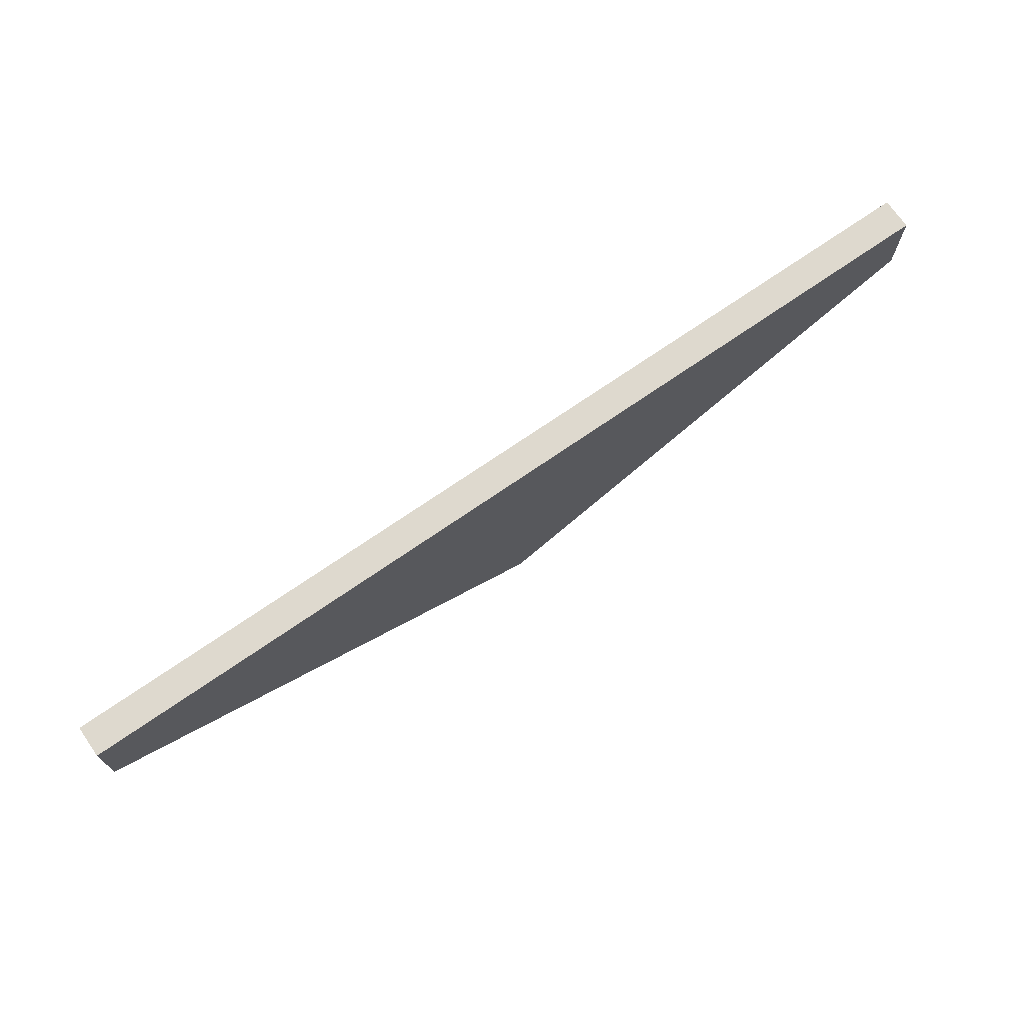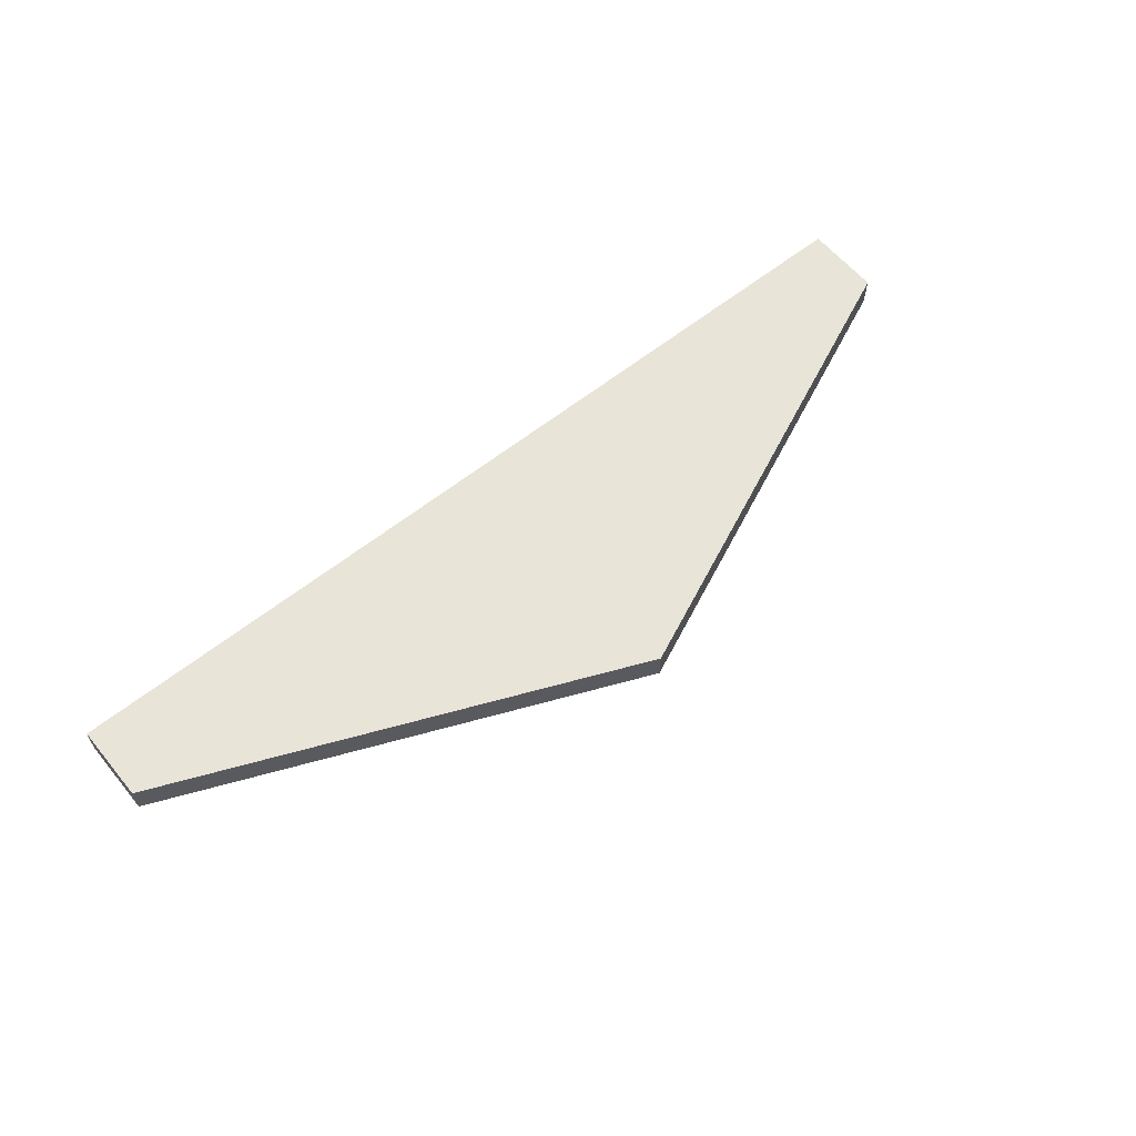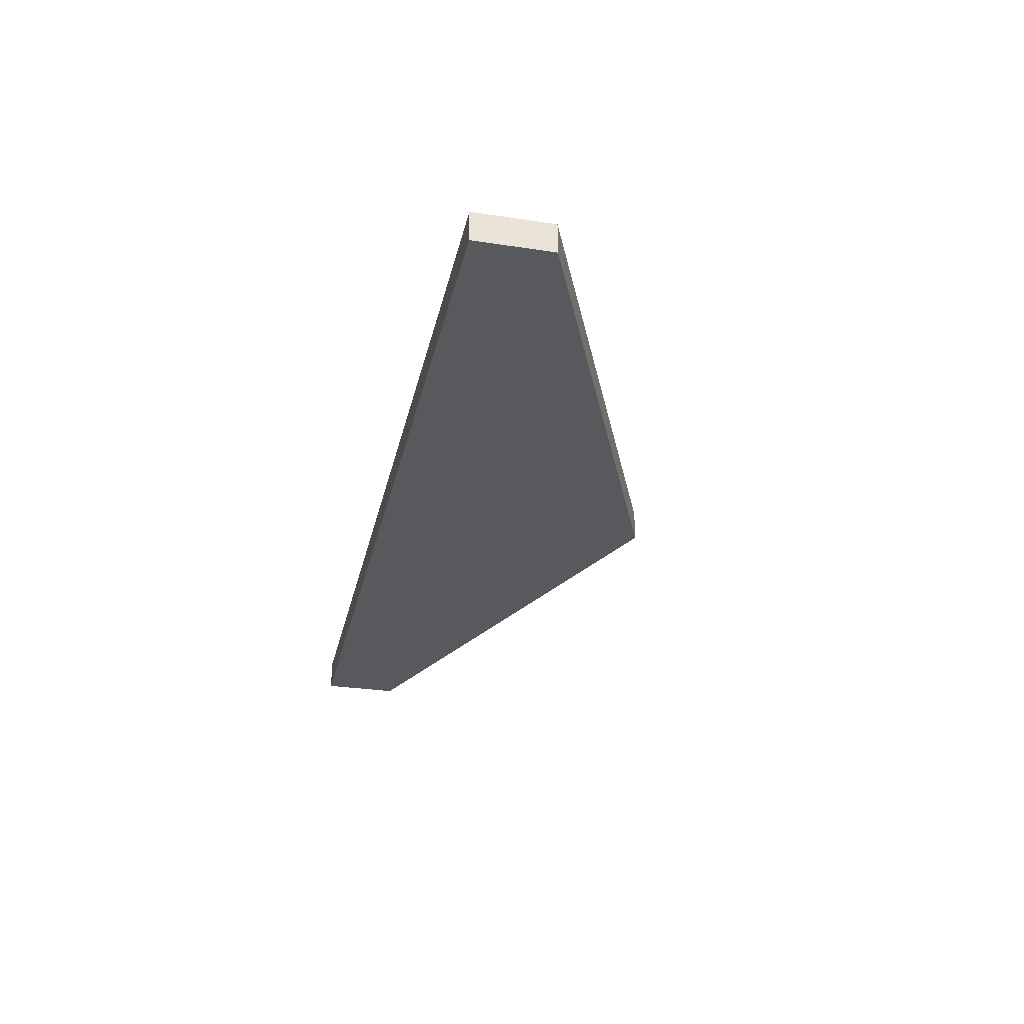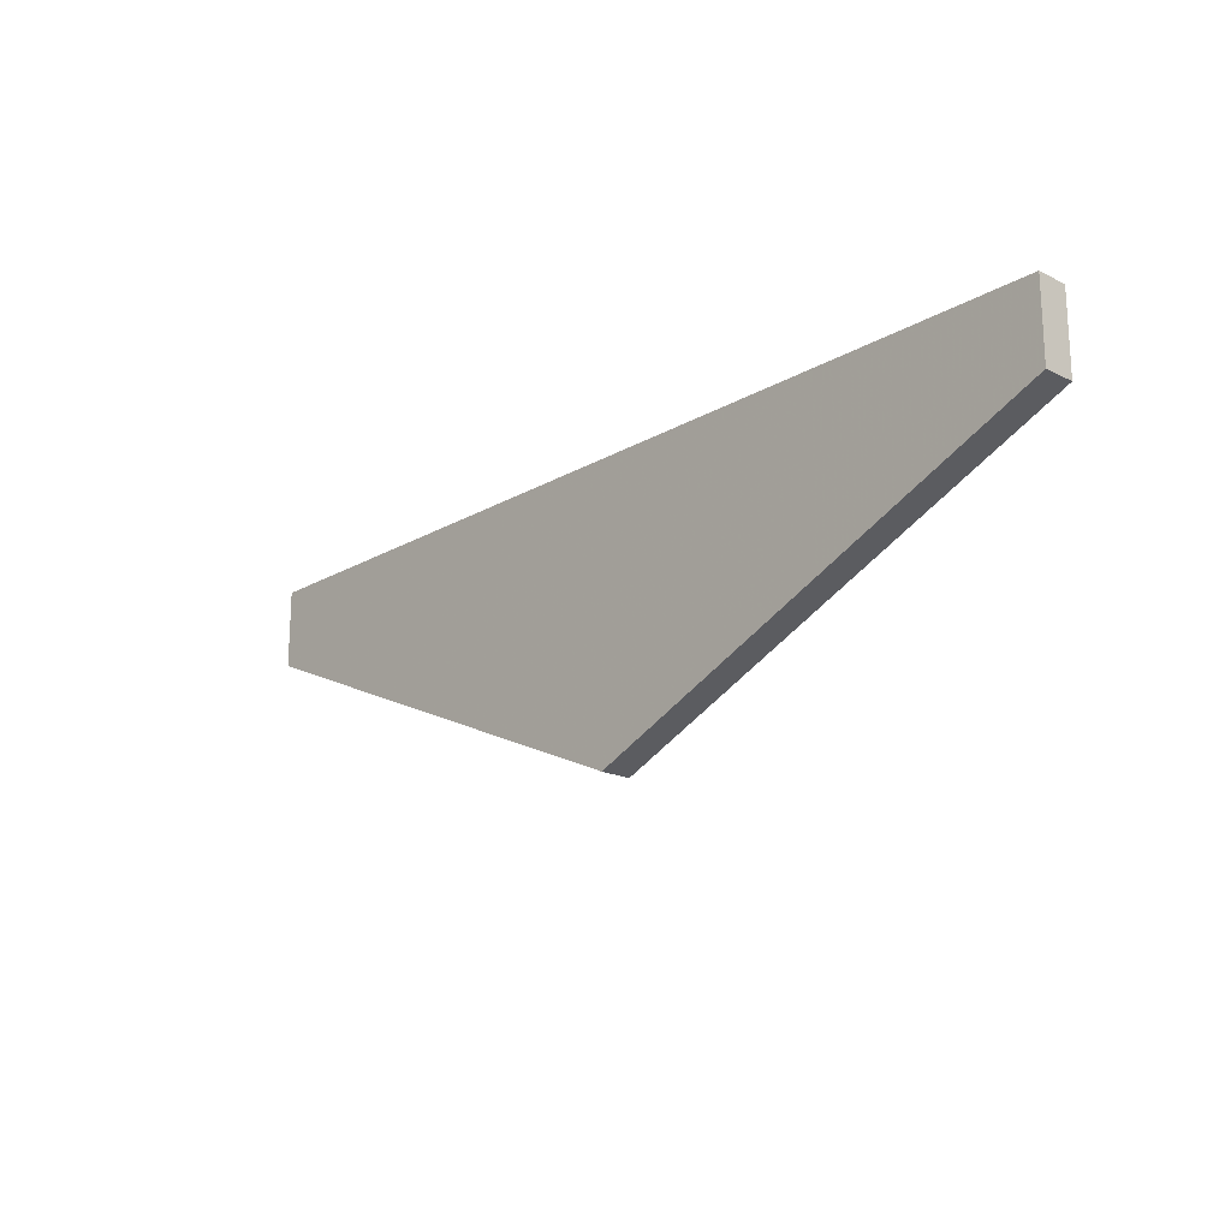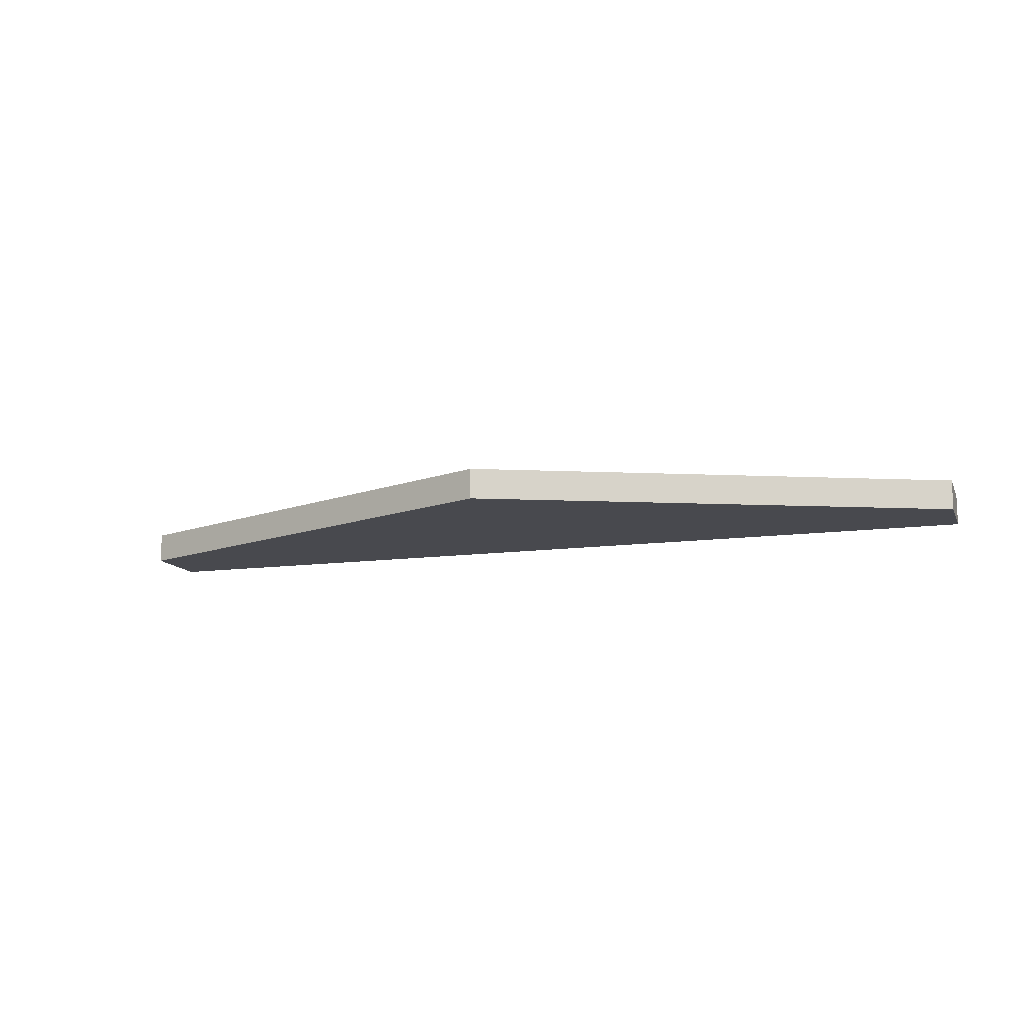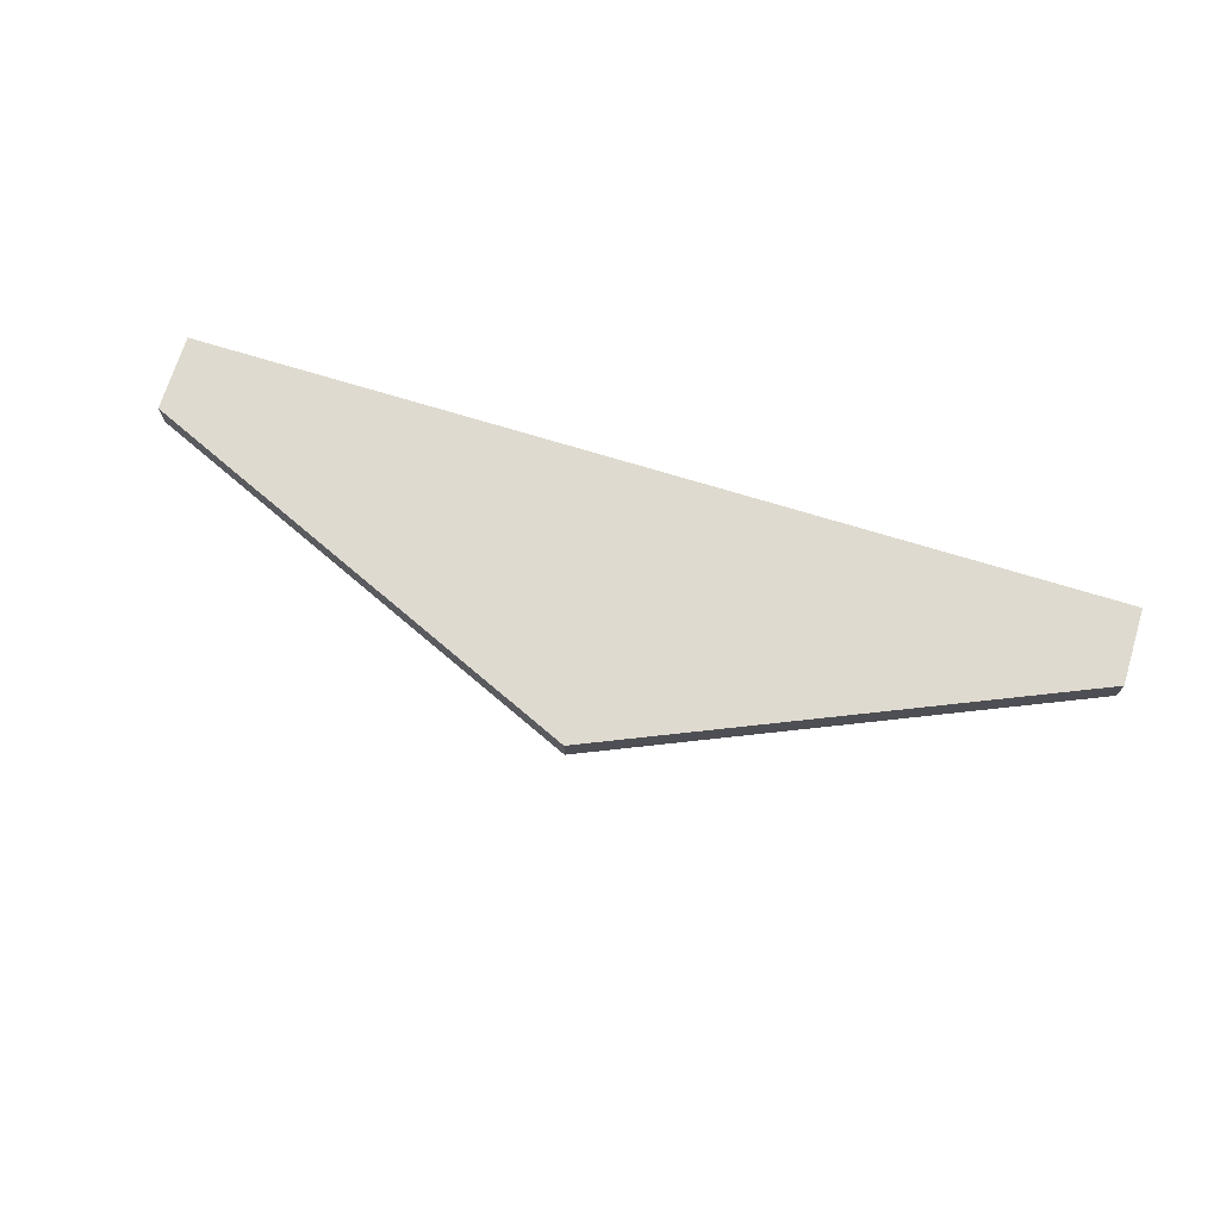
<metadata>
{"format":"obj","ext":"obj","renderer":"f3d","projection":"perspective","resolution":1024,"background":"white","views":[{"elev":71.4,"azim":145.2,"up":"+Y"},{"elev":60.3,"azim":-39.3,"up":"+Z"},{"elev":-30.2,"azim":-102.4,"up":"+Z"},{"elev":-19.2,"azim":47.3,"up":"+Y"},{"elev":-12.6,"azim":17.7,"up":"+Z"},{"elev":70.9,"azim":17.1,"up":"+Z"}]}
</metadata>
<code>
g Arrow
v 0 -0.048 -0.005
v 0.15 0.017 -0.005
v -0.15 0.017 -0.005
v -0.15 0.042 -0.005
v 0.15 0.042 -0.005
v 0 -0.048 0.005
v -0.15 0.017 0.005
v 0.15 0.017 0.005
v 0.15 0.042 0.005
v -0.15 0.042 0.005
v 0.15 0.017 -0.005
v 0 -0.048 -0.005
v 0 -0.048 0.005
v 0.15 0.017 0.005
v 0 -0.048 -0.005
v -0.15 0.017 -0.005
v -0.15 0.017 0.005
v 0 -0.048 0.005
v -0.15 0.042 -0.005
v 0.15 0.042 -0.005
v 0.15 0.042 0.005
v -0.15 0.042 0.005
v -0.15 0.017 -0.005
v -0.15 0.042 -0.005
v -0.15 0.042 0.005
v -0.15 0.017 0.005
v 0.15 0.017 0.005
v 0.15 0.042 0.005
v 0.15 0.042 -0.005
v 0.15 0.017 -0.005
g Arrow_0
f 3 2 1
f 3 4 2
f 4 5 2
f 8 7 6
f 8 9 7
f 9 10 7
f 13 12 11
f 14 13 11
f 17 16 15
f 18 17 15
f 21 20 19
f 22 21 19
f 25 24 23
f 26 25 23
f 29 28 27
f 30 29 27

</code>
